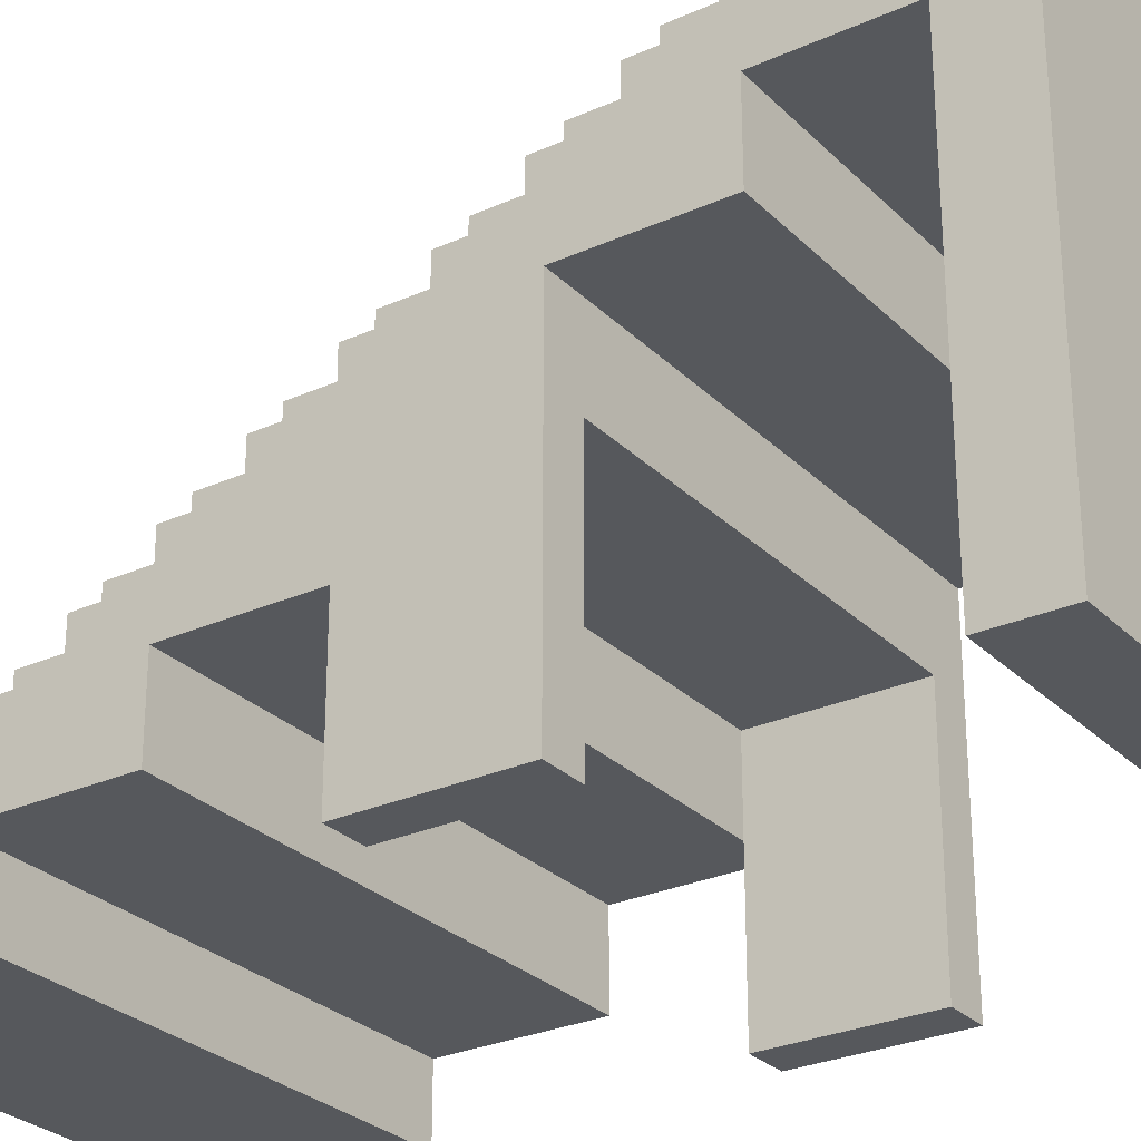
<metadata>
{"format":"obj","ext":"obj","renderer":"f3d","projection":"perspective","resolution":1024,"background":"white","views":[{"elev":-27.8,"azim":124.5,"up":"+Y"}]}
</metadata>
<code>
o
v -1.8 0 5.1
v -1.8 0 3.7
v -1.8 0 1.6
v -1.8 0 0.5
v -1.8 0 -1.4
v -1.8 0 -1.9
v -1.8 0.2 5.1
v -1.8 0.2 4.9
v -1.8 0.3 4.9
v -1.8 0.3 4.6
v -1.8 0.5 4.6
v -1.8 0.5 4.4
v -1.8 0.5 3.7
v -1.8 0.5 2.6
v -1.8 0.6 4.4
v -1.8 0.6 4.1
v -1.8 0.8 4.1
v -1.8 0.8 3.9
v -1.8 0.9 3.9
v -1.8 0.9 3.6
v -1.8 1.1 3.6
v -1.8 1.1 3.4
v -1.8 1.1 2.6
v -1.8 1.1 1.6
v -1.8 1.2 3.4
v -1.8 1.2 3.1
v -1.8 1.4 3.1
v -1.8 1.4 2.9
v -1.8 1.5 2.9
v -1.8 1.5 2.6
v -1.8 1.7 2.6
v -1.8 1.7 2.4
v -1.8 1.8 2.4
v -1.8 1.8 2.1
v -1.8 2 2.1
v -1.8 2 1.9
v -1.8 2.1 1.9
v -1.8 2.1 1.6
v -1.8 2.3 1.6
v -1.8 2.3 1.4
v -1.8 2.3 0.5
v -1.8 2.3 -0.5
v -1.8 2.4 1.4
v -1.8 2.4 1.1
v -1.8 2.6 1.1
v -1.8 2.6 0.9
v -1.8 2.7 0.9
v -1.8 2.7 0.6
v -1.8 2.9 0.6
v -1.8 2.9 0.4
v -1.8 2.9 -0.5
v -1.8 2.9 -1.4
v -1.8 3 0.4
v -1.8 3 0.1
v -1.8 3.2 0.1
v -1.8 3.2 -0.1
v -1.8 3.3 -0.1
v -1.8 3.3 -0.4
v -1.8 3.5 -0.4
v -1.8 3.5 -0.6
v -1.8 3.6 -0.6
v -1.8 3.6 -0.9
v -1.8 3.8 -0.9
v -1.8 3.8 -1.2
v -1.8 3.9 -1.2
v -1.8 3.9 -1.9
v 1.5 0 1.6
v 1.5 0 0.5
v 1.5 1.1 1.6
v 1.5 1.7 1.6
v 1.5 1.7 0.5
v -1.5 0 1.6
v -1.5 0 0.5
v -1.5 1.1 1.6
v -1.5 1.7 1.6
v -1.5 1.7 0.5
v 1.8 0 5.1
v 1.8 0 3.7
v 1.8 0 1.6
v 1.8 0 0.5
v 1.8 0 -1.4
v 1.8 0 -1.9
v 1.8 0.2 5.1
v 1.8 0.2 4.9
v 1.8 0.3 4.9
v 1.8 0.3 4.6
v 1.8 0.5 4.6
v 1.8 0.5 4.4
v 1.8 0.5 3.7
v 1.8 0.5 2.6
v 1.8 0.6 4.4
v 1.8 0.6 4.1
v 1.8 0.8 4.1
v 1.8 0.8 3.9
v 1.8 0.9 3.9
v 1.8 0.9 3.6
v 1.8 1.1 3.6
v 1.8 1.1 3.4
v 1.8 1.1 2.6
v 1.8 1.1 1.6
v 1.8 1.2 3.4
v 1.8 1.2 3.1
v 1.8 1.4 3.1
v 1.8 1.4 2.9
v 1.8 1.5 2.9
v 1.8 1.5 2.6
v 1.8 1.7 2.6
v 1.8 1.7 2.4
v 1.8 1.8 2.4
v 1.8 1.8 2.1
v 1.8 2 2.1
v 1.8 2 1.9
v 1.8 2.1 1.9
v 1.8 2.1 1.6
v 1.8 2.3 1.6
v 1.8 2.3 1.4
v 1.8 2.3 0.5
v 1.8 2.3 -0.5
v 1.8 2.4 1.4
v 1.8 2.4 1.1
v 1.8 2.6 1.1
v 1.8 2.6 0.9
v 1.8 2.7 0.9
v 1.8 2.7 0.6
v 1.8 2.9 0.6
v 1.8 2.9 0.4
v 1.8 2.9 -0.5
v 1.8 2.9 -1.4
v 1.8 3 0.4
v 1.8 3 0.1
v 1.8 3.2 0.1
v 1.8 3.2 -0.1
v 1.8 3.3 -0.1
v 1.8 3.3 -0.4
v 1.8 3.5 -0.4
v 1.8 3.5 -0.6
v 1.8 3.6 -0.6
v 1.8 3.6 -0.9
v 1.8 3.8 -0.9
v 1.8 3.8 -1.2
v 1.8 3.9 -1.2
v 1.8 3.9 -1.9
v -1.8 0 5.1
v -1.8 0.2 5.1
v -1.5 0 5.1
v -1.5 0.2 5.1
v 1.5 0 5.1
v 1.5 0.2 5.1
v 1.8 0 5.1
v 1.8 0.2 5.1
v -1.8 0.2 4.9
v -1.8 0.3 4.9
v -1.5 0.2 4.9
v -1.5 0.3 4.9
v 1.5 0.2 4.9
v 1.5 0.3 4.9
v 1.8 0.2 4.9
v 1.8 0.3 4.9
v -1.8 0.3 4.6
v -1.8 0.5 4.6
v -1.5 0.3 4.6
v -1.5 0.5 4.6
v 1.5 0.3 4.6
v 1.5 0.5 4.6
v 1.8 0.3 4.6
v 1.8 0.5 4.6
v -1.8 0.5 4.4
v -1.8 0.6 4.4
v -1.5 0.5 4.4
v -1.5 0.6 4.4
v 1.5 0.5 4.4
v 1.5 0.6 4.4
v 1.8 0.5 4.4
v 1.8 0.6 4.4
v -1.8 0.6 4.1
v -1.8 0.8 4.1
v -1.5 0.6 4.1
v -1.5 0.8 4.1
v 1.5 0.6 4.1
v 1.5 0.8 4.1
v 1.8 0.6 4.1
v 1.8 0.8 4.1
v -1.8 0.8 3.9
v -1.8 0.9 3.9
v -1.5 0.8 3.9
v -1.5 0.9 3.9
v 1.5 0.8 3.9
v 1.5 0.9 3.9
v 1.8 0.8 3.9
v 1.8 0.9 3.9
v -1.8 0.9 3.6
v -1.8 1.1 3.6
v -1.5 0.9 3.6
v -1.5 1.1 3.6
v 1.5 0.9 3.6
v 1.5 1.1 3.6
v 1.8 0.9 3.6
v 1.8 1.1 3.6
v -1.8 1.1 3.4
v -1.8 1.2 3.4
v -1.5 1.1 3.4
v -1.5 1.2 3.4
v 1.5 1.1 3.4
v 1.5 1.2 3.4
v 1.8 1.1 3.4
v 1.8 1.2 3.4
v -1.8 1.2 3.1
v -1.8 1.4 3.1
v -1.5 1.2 3.1
v -1.5 1.4 3.1
v 1.5 1.2 3.1
v 1.5 1.4 3.1
v 1.8 1.2 3.1
v 1.8 1.4 3.1
v -1.8 1.4 2.9
v -1.8 1.5 2.9
v -1.5 1.4 2.9
v -1.5 1.5 2.9
v 1.5 1.4 2.9
v 1.5 1.5 2.9
v 1.8 1.4 2.9
v 1.8 1.5 2.9
v -1.8 1.5 2.6
v -1.8 1.7 2.6
v -1.5 1.5 2.6
v -1.5 1.7 2.6
v 1.5 1.5 2.6
v 1.5 1.7 2.6
v 1.8 1.5 2.6
v 1.8 1.7 2.6
v -1.8 1.7 2.4
v -1.8 1.8 2.4
v -1.5 1.7 2.4
v -1.5 1.8 2.4
v 1.5 1.7 2.4
v 1.5 1.8 2.4
v 1.8 1.7 2.4
v 1.8 1.8 2.4
v -1.8 1.8 2.1
v -1.8 2 2.1
v -1.5 1.8 2.1
v -1.5 2 2.1
v 1.5 1.8 2.1
v 1.5 2 2.1
v 1.8 1.8 2.1
v 1.8 2 2.1
v -1.8 2 1.9
v -1.8 2.1 1.9
v -1.5 2 1.9
v -1.5 2.1 1.9
v 1.5 2 1.9
v 1.5 2.1 1.9
v 1.8 2 1.9
v 1.8 2.1 1.9
v -1.8 0 1.6
v -1.8 1.1 1.6
v -1.8 2.1 1.6
v -1.8 2.3 1.6
v -1.5 0 1.6
v -1.5 1.1 1.6
v -1.5 2.1 1.6
v -1.5 2.3 1.6
v 1.5 0 1.6
v 1.5 1.1 1.6
v 1.5 2.1 1.6
v 1.5 2.3 1.6
v 1.8 0 1.6
v 1.8 1.1 1.6
v 1.8 2.1 1.6
v 1.8 2.3 1.6
v -1.8 2.3 1.4
v -1.8 2.4 1.4
v -1.5 2.3 1.4
v -1.5 2.4 1.4
v 1.5 2.3 1.4
v 1.5 2.4 1.4
v 1.8 2.3 1.4
v 1.8 2.4 1.4
v -1.8 2.4 1.1
v -1.8 2.6 1.1
v -1.5 2.4 1.1
v -1.5 2.6 1.1
v 1.5 2.4 1.1
v 1.5 2.6 1.1
v 1.8 2.4 1.1
v 1.8 2.6 1.1
v -1.8 2.6 0.9
v -1.8 2.7 0.9
v -1.5 2.6 0.9
v -1.5 2.7 0.9
v 1.5 2.6 0.9
v 1.5 2.7 0.9
v 1.8 2.6 0.9
v 1.8 2.7 0.9
v -1.8 2.7 0.6
v -1.8 2.9 0.6
v -1.5 2.7 0.6
v -1.5 2.9 0.6
v 1.5 2.7 0.6
v 1.5 2.9 0.6
v 1.8 2.7 0.6
v 1.8 2.9 0.6
v -1.8 2.9 0.4
v -1.8 3 0.4
v -1.5 2.9 0.4
v -1.5 3 0.4
v 1.5 2.9 0.4
v 1.5 3 0.4
v 1.8 2.9 0.4
v 1.8 3 0.4
v -1.8 3 0.1
v -1.8 3.2 0.1
v -1.5 3 0.1
v -1.5 3.2 0.1
v 1.5 3 0.1
v 1.5 3.2 0.1
v 1.8 3 0.1
v 1.8 3.2 0.1
v -1.8 3.2 -0.1
v -1.8 3.3 -0.1
v -1.5 3.2 -0.1
v -1.5 3.3 -0.1
v 1.5 3.2 -0.1
v 1.5 3.3 -0.1
v 1.8 3.2 -0.1
v 1.8 3.3 -0.1
v -1.8 3.3 -0.4
v -1.8 3.5 -0.4
v -1.5 3.3 -0.4
v -1.5 3.5 -0.4
v 1.5 3.3 -0.4
v 1.5 3.5 -0.4
v 1.8 3.3 -0.4
v 1.8 3.5 -0.4
v -1.8 3.5 -0.6
v -1.8 3.6 -0.6
v -1.5 3.5 -0.6
v -1.5 3.6 -0.6
v 1.5 3.5 -0.6
v 1.5 3.6 -0.6
v 1.8 3.5 -0.6
v 1.8 3.6 -0.6
v -1.8 3.6 -0.9
v -1.8 3.8 -0.9
v -1.5 3.6 -0.9
v -1.5 3.8 -0.9
v 1.5 3.6 -0.9
v 1.5 3.8 -0.9
v 1.8 3.6 -0.9
v 1.8 3.8 -0.9
v -1.8 3.8 -1.2
v -1.8 3.9 -1.2
v -1.5 3.8 -1.2
v -1.5 3.9 -1.2
v 1.5 3.8 -1.2
v 1.5 3.9 -1.2
v 1.8 3.8 -1.2
v 1.8 3.9 -1.2
v -1.8 0 -1.4
v -1.8 2.9 -1.4
v -1.5 2.9 -1.4
v 1.5 2.9 -1.4
v 1.8 0 -1.4
v 1.8 2.9 -1.4
v -1.8 0 3.7
v -1.8 0.5 3.7
v -1.5 0 3.7
v -1.5 0.5 3.7
v 1.5 0 3.7
v 1.5 0.5 3.7
v 1.8 0 3.7
v 1.8 0.5 3.7
v -1.8 0.5 2.6
v -1.8 1.1 2.6
v -1.5 0.5 2.6
v -1.5 1.1 2.6
v 1.5 0.5 2.6
v 1.5 1.1 2.6
v 1.8 0.5 2.6
v 1.8 1.1 2.6
v -1.5 1.1 1.6
v -1.5 1.7 1.6
v 1.5 1.1 1.6
v 1.5 1.7 1.6
v -1.8 0 0.5
v -1.8 2.3 0.5
v -1.5 0 0.5
v -1.5 1.7 0.5
v -1.5 2.3 0.5
v 1.5 0 0.5
v 1.5 1.7 0.5
v 1.5 2.3 0.5
v 1.8 0 0.5
v 1.8 2.3 0.5
v -1.8 2.3 -0.5
v -1.8 2.9 -0.5
v -1.5 2.3 -0.5
v -1.5 2.9 -0.5
v 1.5 2.3 -0.5
v 1.5 2.9 -0.5
v 1.8 2.3 -0.5
v 1.8 2.9 -0.5
v -1.8 0 -1.9
v -1.8 3.9 -1.9
v 1.8 0 -1.9
v 1.8 3.9 -1.9
v -1.8 0 5.1
v -1.5 0 5.1
v 1.5 0 5.1
v 1.8 0 5.1
v -1.8 0 3.7
v -1.5 0 3.7
v 1.5 0 3.7
v 1.8 0 3.7
v -1.8 0 1.6
v -1.5 0 1.6
v 1.5 0 1.6
v 1.8 0 1.6
v -1.8 0 0.5
v -1.5 0 0.5
v 1.5 0 0.5
v 1.8 0 0.5
v -1.8 0 -1.4
v 1.8 0 -1.4
v -1.8 0 -1.9
v 1.8 0 -1.9
v -1.8 0.5 3.7
v -1.5 0.5 3.7
v 1.5 0.5 3.7
v 1.8 0.5 3.7
v -1.8 0.5 2.6
v -1.5 0.5 2.6
v 1.5 0.5 2.6
v 1.8 0.5 2.6
v -1.8 1.1 2.6
v -1.5 1.1 2.6
v 1.5 1.1 2.6
v 1.8 1.1 2.6
v -1.8 1.1 1.6
v -1.5 1.1 1.6
v 1.5 1.1 1.6
v 1.8 1.1 1.6
v -1.5 1.7 1.6
v 1.5 1.7 1.6
v -1.5 1.7 0.5
v 1.5 1.7 0.5
v -1.8 2.3 0.5
v -1.5 2.3 0.5
v 1.5 2.3 0.5
v 1.8 2.3 0.5
v -1.8 2.3 -0.5
v -1.5 2.3 -0.5
v 1.5 2.3 -0.5
v 1.8 2.3 -0.5
v -1.8 2.9 -0.5
v -1.5 2.9 -0.5
v 1.5 2.9 -0.5
v 1.8 2.9 -0.5
v -1.8 2.9 -1.4
v -1.5 2.9 -1.4
v 1.5 2.9 -1.4
v 1.8 2.9 -1.4
v -1.8 0.2 5.1
v -1.5 0.2 5.1
v 1.5 0.2 5.1
v 1.8 0.2 5.1
v -1.8 0.2 4.9
v -1.5 0.2 4.9
v 1.5 0.2 4.9
v 1.8 0.2 4.9
v -1.8 0.3 4.9
v -1.5 0.3 4.9
v 1.5 0.3 4.9
v 1.8 0.3 4.9
v -1.8 0.3 4.6
v -1.5 0.3 4.6
v 1.5 0.3 4.6
v 1.8 0.3 4.6
v -1.8 0.5 4.6
v -1.5 0.5 4.6
v 1.5 0.5 4.6
v 1.8 0.5 4.6
v -1.8 0.5 4.4
v -1.5 0.5 4.4
v 1.5 0.5 4.4
v 1.8 0.5 4.4
v -1.8 0.6 4.4
v -1.5 0.6 4.4
v 1.5 0.6 4.4
v 1.8 0.6 4.4
v -1.8 0.6 4.1
v -1.5 0.6 4.1
v 1.5 0.6 4.1
v 1.8 0.6 4.1
v -1.8 0.8 4.1
v -1.5 0.8 4.1
v 1.5 0.8 4.1
v 1.8 0.8 4.1
v -1.8 0.8 3.9
v -1.5 0.8 3.9
v 1.5 0.8 3.9
v 1.8 0.8 3.9
v -1.8 0.9 3.9
v -1.5 0.9 3.9
v 1.5 0.9 3.9
v 1.8 0.9 3.9
v -1.8 0.9 3.6
v -1.5 0.9 3.6
v 1.5 0.9 3.6
v 1.8 0.9 3.6
v -1.8 1.1 3.6
v -1.5 1.1 3.6
v 1.5 1.1 3.6
v 1.8 1.1 3.6
v -1.8 1.1 3.4
v -1.5 1.1 3.4
v 1.5 1.1 3.4
v 1.8 1.1 3.4
v -1.8 1.2 3.4
v -1.5 1.2 3.4
v 1.5 1.2 3.4
v 1.8 1.2 3.4
v -1.8 1.2 3.1
v -1.5 1.2 3.1
v 1.5 1.2 3.1
v 1.8 1.2 3.1
v -1.8 1.4 3.1
v -1.5 1.4 3.1
v 1.5 1.4 3.1
v 1.8 1.4 3.1
v -1.8 1.4 2.9
v -1.5 1.4 2.9
v 1.5 1.4 2.9
v 1.8 1.4 2.9
v -1.8 1.5 2.9
v -1.5 1.5 2.9
v 1.5 1.5 2.9
v 1.8 1.5 2.9
v -1.8 1.5 2.6
v -1.5 1.5 2.6
v 1.5 1.5 2.6
v 1.8 1.5 2.6
v -1.8 1.7 2.6
v -1.5 1.7 2.6
v 1.5 1.7 2.6
v 1.8 1.7 2.6
v -1.8 1.7 2.4
v -1.5 1.7 2.4
v 1.5 1.7 2.4
v 1.8 1.7 2.4
v -1.8 1.8 2.4
v -1.5 1.8 2.4
v 1.5 1.8 2.4
v 1.8 1.8 2.4
v -1.8 1.8 2.1
v -1.5 1.8 2.1
v 1.5 1.8 2.1
v 1.8 1.8 2.1
v -1.8 2 2.1
v -1.5 2 2.1
v 1.5 2 2.1
v 1.8 2 2.1
v -1.8 2 1.9
v -1.5 2 1.9
v 1.5 2 1.9
v 1.8 2 1.9
v -1.8 2.1 1.9
v -1.5 2.1 1.9
v 1.5 2.1 1.9
v 1.8 2.1 1.9
v -1.8 2.1 1.6
v -1.5 2.1 1.6
v 1.5 2.1 1.6
v 1.8 2.1 1.6
v -1.8 2.3 1.6
v -1.5 2.3 1.6
v 1.5 2.3 1.6
v 1.8 2.3 1.6
v -1.8 2.3 1.4
v -1.5 2.3 1.4
v 1.5 2.3 1.4
v 1.8 2.3 1.4
v -1.8 2.4 1.4
v -1.5 2.4 1.4
v 1.5 2.4 1.4
v 1.8 2.4 1.4
v -1.8 2.4 1.1
v -1.5 2.4 1.1
v 1.5 2.4 1.1
v 1.8 2.4 1.1
v -1.8 2.6 1.1
v -1.5 2.6 1.1
v 1.5 2.6 1.1
v 1.8 2.6 1.1
v -1.8 2.6 0.9
v -1.5 2.6 0.9
v 1.5 2.6 0.9
v 1.8 2.6 0.9
v -1.8 2.7 0.9
v -1.5 2.7 0.9
v 1.5 2.7 0.9
v 1.8 2.7 0.9
v -1.8 2.7 0.6
v -1.5 2.7 0.6
v 1.5 2.7 0.6
v 1.8 2.7 0.6
v -1.8 2.9 0.6
v -1.5 2.9 0.6
v 1.5 2.9 0.6
v 1.8 2.9 0.6
v -1.8 2.9 0.4
v -1.5 2.9 0.4
v 1.5 2.9 0.4
v 1.8 2.9 0.4
v -1.8 3 0.4
v -1.5 3 0.4
v 1.5 3 0.4
v 1.8 3 0.4
v -1.8 3 0.1
v -1.5 3 0.1
v 1.5 3 0.1
v 1.8 3 0.1
v -1.8 3.2 0.1
v -1.5 3.2 0.1
v 1.5 3.2 0.1
v 1.8 3.2 0.1
v -1.8 3.2 -0.1
v -1.5 3.2 -0.1
v 1.5 3.2 -0.1
v 1.8 3.2 -0.1
v -1.8 3.3 -0.1
v -1.5 3.3 -0.1
v 1.5 3.3 -0.1
v 1.8 3.3 -0.1
v -1.8 3.3 -0.4
v -1.5 3.3 -0.4
v 1.5 3.3 -0.4
v 1.8 3.3 -0.4
v -1.8 3.5 -0.4
v -1.5 3.5 -0.4
v 1.5 3.5 -0.4
v 1.8 3.5 -0.4
v -1.8 3.5 -0.6
v -1.5 3.5 -0.6
v 1.5 3.5 -0.6
v 1.8 3.5 -0.6
v -1.8 3.6 -0.6
v -1.5 3.6 -0.6
v 1.5 3.6 -0.6
v 1.8 3.6 -0.6
v -1.8 3.6 -0.9
v -1.5 3.6 -0.9
v 1.5 3.6 -0.9
v 1.8 3.6 -0.9
v -1.8 3.8 -0.9
v -1.5 3.8 -0.9
v 1.5 3.8 -0.9
v 1.8 3.8 -0.9
v -1.8 3.8 -1.2
v -1.5 3.8 -1.2
v 1.5 3.8 -1.2
v 1.8 3.8 -1.2
v -1.8 3.9 -1.2
v -1.5 3.9 -1.2
v 1.5 3.9 -1.2
v 1.8 3.9 -1.2
v -1.5 3.9 -1.6
v 1.5 3.9 -1.6
v -1.8 3.9 -1.9
v 1.8 3.9 -1.9
f 7 2 1
f 8 2 7
f 9 2 8
f 10 2 9
f 11 2 10
f 12 2 11
f 13 2 12
f 15 14 13
f 15 13 12
f 16 14 15
f 17 14 16
f 18 14 17
f 19 14 18
f 20 14 19
f 21 14 20
f 22 14 21
f 23 14 22
f 24 4 3
f 25 23 22
f 25 24 23
f 26 24 25
f 27 24 26
f 28 24 27
f 29 24 28
f 30 24 29
f 31 24 30
f 32 24 31
f 33 24 32
f 34 24 33
f 35 24 34
f 36 24 35
f 37 24 36
f 38 4 24
f 38 24 37
f 39 4 38
f 40 4 39
f 41 4 40
f 43 42 41
f 43 41 40
f 44 42 43
f 45 42 44
f 46 42 45
f 47 42 46
f 48 42 47
f 49 42 48
f 50 42 49
f 51 42 50
f 52 6 5
f 53 51 50
f 53 52 51
f 54 52 53
f 55 52 54
f 56 52 55
f 57 52 56
f 58 52 57
f 59 52 58
f 60 52 59
f 61 52 60
f 62 52 61
f 63 52 62
f 64 52 63
f 65 52 64
f 66 6 52
f 66 52 65
f 69 68 67
f 70 68 69
f 71 68 70
f 72 73 74
f 74 73 75
f 75 73 76
f 77 78 83
f 83 78 84
f 84 78 85
f 85 78 86
f 86 78 87
f 87 78 88
f 88 78 89
f 89 90 91
f 88 89 91
f 91 90 92
f 92 90 93
f 93 90 94
f 94 90 95
f 95 90 96
f 96 90 97
f 97 90 98
f 98 90 99
f 79 80 100
f 98 99 101
f 99 100 101
f 101 100 102
f 102 100 103
f 103 100 104
f 104 100 105
f 105 100 106
f 106 100 107
f 107 100 108
f 108 100 109
f 109 100 110
f 110 100 111
f 111 100 112
f 112 100 113
f 100 80 114
f 113 100 114
f 114 80 115
f 115 80 116
f 116 80 117
f 117 118 119
f 116 117 119
f 119 118 120
f 120 118 121
f 121 118 122
f 122 118 123
f 123 118 124
f 124 118 125
f 125 118 126
f 126 118 127
f 81 82 128
f 126 127 129
f 127 128 129
f 129 128 130
f 130 128 131
f 131 128 132
f 132 128 133
f 133 128 134
f 134 128 135
f 135 128 136
f 136 128 137
f 137 128 138
f 138 128 139
f 139 128 140
f 140 128 141
f 128 82 142
f 141 128 142
f 145 144 143
f 146 144 145
f 147 146 145
f 148 146 147
f 149 148 147
f 150 148 149
f 153 152 151
f 154 152 153
f 155 154 153
f 156 154 155
f 157 156 155
f 158 156 157
f 161 160 159
f 162 160 161
f 163 162 161
f 164 162 163
f 165 164 163
f 166 164 165
f 169 168 167
f 170 168 169
f 171 170 169
f 172 170 171
f 173 172 171
f 174 172 173
f 177 176 175
f 178 176 177
f 179 178 177
f 180 178 179
f 181 180 179
f 182 180 181
f 185 184 183
f 186 184 185
f 187 186 185
f 188 186 187
f 189 188 187
f 190 188 189
f 193 192 191
f 194 192 193
f 195 194 193
f 196 194 195
f 197 196 195
f 198 196 197
f 201 200 199
f 202 200 201
f 203 202 201
f 204 202 203
f 205 204 203
f 206 204 205
f 209 208 207
f 210 208 209
f 211 210 209
f 212 210 211
f 213 212 211
f 214 212 213
f 217 216 215
f 218 216 217
f 219 218 217
f 220 218 219
f 221 220 219
f 222 220 221
f 225 224 223
f 226 224 225
f 227 226 225
f 228 226 227
f 229 228 227
f 230 228 229
f 233 232 231
f 234 232 233
f 235 234 233
f 236 234 235
f 237 236 235
f 238 236 237
f 241 240 239
f 242 240 241
f 243 242 241
f 244 242 243
f 245 244 243
f 246 244 245
f 249 248 247
f 250 248 249
f 251 250 249
f 252 250 251
f 253 252 251
f 254 252 253
f 259 256 255
f 260 256 259
f 261 258 257
f 262 258 261
f 265 262 261
f 266 262 265
f 267 264 263
f 268 264 267
f 269 266 265
f 270 266 269
f 273 272 271
f 274 272 273
f 275 274 273
f 276 274 275
f 277 276 275
f 278 276 277
f 281 280 279
f 282 280 281
f 283 282 281
f 284 282 283
f 285 284 283
f 286 284 285
f 289 288 287
f 290 288 289
f 291 290 289
f 292 290 291
f 293 292 291
f 294 292 293
f 297 296 295
f 298 296 297
f 299 298 297
f 300 298 299
f 301 300 299
f 302 300 301
f 305 304 303
f 306 304 305
f 307 306 305
f 308 306 307
f 309 308 307
f 310 308 309
f 313 312 311
f 314 312 313
f 315 314 313
f 316 314 315
f 317 316 315
f 318 316 317
f 321 320 319
f 322 320 321
f 323 322 321
f 324 322 323
f 325 324 323
f 326 324 325
f 329 328 327
f 330 328 329
f 331 330 329
f 332 330 331
f 333 332 331
f 334 332 333
f 337 336 335
f 338 336 337
f 339 338 337
f 340 338 339
f 341 340 339
f 342 340 341
f 345 344 343
f 346 344 345
f 347 346 345
f 348 346 347
f 349 348 347
f 350 348 349
f 353 352 351
f 354 352 353
f 355 354 353
f 356 354 355
f 357 356 355
f 358 356 357
f 361 360 359
f 362 361 359
f 363 362 359
f 364 362 363
f 365 366 367
f 367 366 368
f 367 368 369
f 369 368 370
f 369 370 371
f 371 370 372
f 373 374 375
f 375 374 376
f 375 376 377
f 377 376 378
f 377 378 379
f 379 378 380
f 381 382 383
f 383 382 384
f 385 386 387
f 387 386 388
f 388 386 389
f 388 389 391
f 391 389 392
f 390 391 393
f 391 392 393
f 393 392 394
f 395 396 397
f 397 396 398
f 397 398 399
f 399 398 400
f 399 400 401
f 401 400 402
f 403 404 405
f 405 404 406
f 411 408 407
f 412 409 408
f 412 408 411
f 413 410 409
f 413 409 412
f 414 410 413
f 419 416 415
f 420 416 419
f 421 418 417
f 422 418 421
f 425 424 423
f 426 424 425
f 431 428 427
f 432 429 428
f 432 428 431
f 433 430 429
f 433 429 432
f 434 430 433
f 439 436 435
f 440 437 436
f 440 436 439
f 441 438 437
f 441 437 440
f 442 438 441
f 445 444 443
f 446 444 445
f 451 448 447
f 452 449 448
f 452 448 451
f 453 450 449
f 453 449 452
f 454 450 453
f 459 456 455
f 460 457 456
f 460 456 459
f 461 458 457
f 461 457 460
f 462 458 461
f 463 464 467
f 464 465 468
f 467 464 468
f 465 466 469
f 468 465 469
f 469 466 470
f 471 472 475
f 472 473 476
f 475 472 476
f 473 474 477
f 476 473 477
f 477 474 478
f 479 480 483
f 480 481 484
f 483 480 484
f 481 482 485
f 484 481 485
f 485 482 486
f 487 488 491
f 488 489 492
f 491 488 492
f 489 490 493
f 492 489 493
f 493 490 494
f 495 496 499
f 496 497 500
f 499 496 500
f 497 498 501
f 500 497 501
f 501 498 502
f 503 504 507
f 504 505 508
f 507 504 508
f 505 506 509
f 508 505 509
f 509 506 510
f 511 512 515
f 512 513 516
f 515 512 516
f 513 514 517
f 516 513 517
f 517 514 518
f 519 520 523
f 520 521 524
f 523 520 524
f 521 522 525
f 524 521 525
f 525 522 526
f 527 528 531
f 528 529 532
f 531 528 532
f 529 530 533
f 532 529 533
f 533 530 534
f 535 536 539
f 536 537 540
f 539 536 540
f 537 538 541
f 540 537 541
f 541 538 542
f 543 544 547
f 544 545 548
f 547 544 548
f 545 546 549
f 548 545 549
f 549 546 550
f 551 552 555
f 552 553 556
f 555 552 556
f 553 554 557
f 556 553 557
f 557 554 558
f 559 560 563
f 560 561 564
f 563 560 564
f 561 562 565
f 564 561 565
f 565 562 566
f 567 568 571
f 568 569 572
f 571 568 572
f 569 570 573
f 572 569 573
f 573 570 574
f 575 576 579
f 576 577 580
f 579 576 580
f 577 578 581
f 580 577 581
f 581 578 582
f 583 584 587
f 584 585 588
f 587 584 588
f 585 586 589
f 588 585 589
f 589 586 590
f 591 592 595
f 592 593 596
f 595 592 596
f 593 594 597
f 596 593 597
f 597 594 598
f 599 600 603
f 600 601 604
f 603 600 604
f 601 602 605
f 604 601 605
f 605 602 606
f 607 608 611
f 608 609 612
f 611 608 612
f 609 610 613
f 612 609 613
f 613 610 614
f 615 616 619
f 616 617 620
f 619 616 620
f 617 618 621
f 620 617 621
f 621 618 622
f 623 624 627
f 624 625 628
f 627 624 628
f 625 626 629
f 628 625 629
f 629 626 630
f 631 632 635
f 632 633 636
f 635 632 636
f 633 634 637
f 636 633 637
f 637 634 638
f 639 640 643
f 640 641 644
f 643 640 644
f 641 642 645
f 644 641 645
f 645 642 646
f 647 648 651
f 648 649 652
f 651 648 652
f 649 650 653
f 652 649 653
f 653 650 654
f 655 656 659
f 656 657 660
f 659 656 660
f 657 658 661
f 660 657 661
f 661 658 662
f 663 664 667
f 664 665 667
f 665 666 668
f 667 665 668
f 663 667 669
f 667 668 669
f 668 666 670
f 669 668 670

</code>
